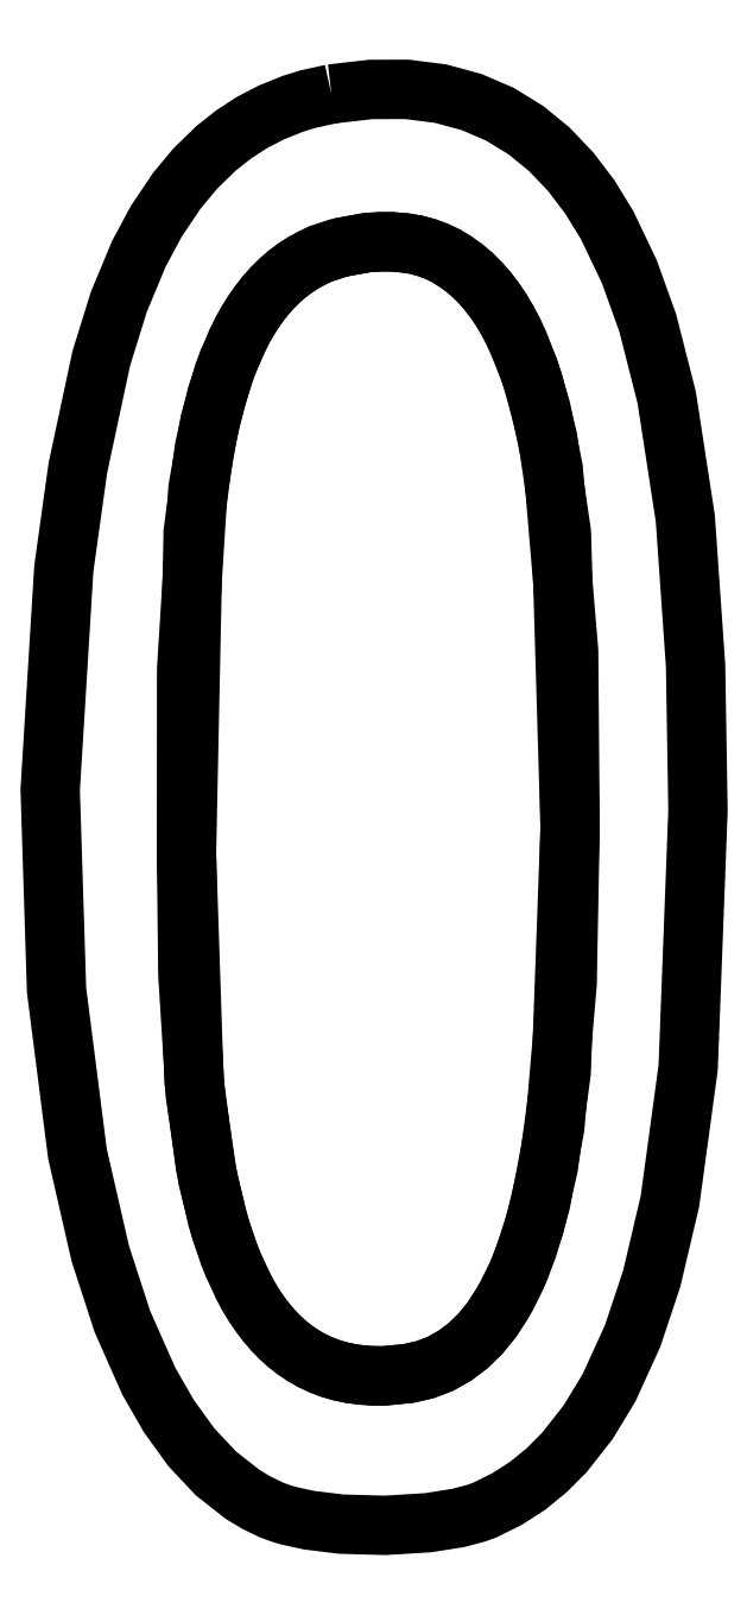
<metadata>
{"format":"dxf","ext":"dxf","renderer":"ezdxf+matplotlib","layout":"modelspace","background":"white","min_lineweight":24,"dpi":150}
</metadata>
<code>
0
SECTION
2
ENTITIES
0
POLYLINE
8
0
66
1
10
0
20
0
30
0
70
9
0
VERTEX
8
0
10
0.5366
20
2.189
30
5.748
70
32
0
VERTEX
8
0
10
0.5928
20
2.195
30
5.748
70
32
0
VERTEX
8
0
10
0.6447
20
2.196
30
5.748
70
32
0
VERTEX
8
0
10
0.6928
20
2.189
30
5.748
70
32
0
VERTEX
8
0
10
0.737
20
2.177
30
5.748
70
32
0
VERTEX
8
0
10
0.7775
20
2.16
30
5.748
70
32
0
VERTEX
8
0
10
0.8145
20
2.137
30
5.748
70
32
0
VERTEX
8
0
10
0.8482
20
2.11
30
5.748
70
32
0
VERTEX
8
0
10
0.8787
20
2.078
30
5.748
70
32
0
VERTEX
8
0
10
0.9062
20
2.042
30
5.748
70
32
0
VERTEX
8
0
10
0.9307
20
2.002
30
5.748
70
32
0
VERTEX
8
0
10
0.9625
20
1.935
30
5.748
70
32
0
VERTEX
8
0
10
0.9888
20
1.862
30
5.748
70
32
0
VERTEX
8
0
10
1.016
20
1.755
30
5.748
70
32
0
VERTEX
8
0
10
1.042
20
1.583
30
5.748
70
32
0
VERTEX
8
0
10
1.057
20
1.372
30
5.748
70
32
0
VERTEX
8
0
10
1.061
20
1.165
30
5.748
70
32
0
VERTEX
8
0
10
1.047
20
0.7982
30
5.748
70
32
0
VERTEX
8
0
10
1.02
20
0.6071
30
5.748
70
32
0
VERTEX
8
0
10
0.9944
20
0.4964
30
5.748
70
32
0
VERTEX
8
0
10
0.9672
20
0.4148
30
5.748
70
32
0
VERTEX
8
0
10
0.9336
20
0.3411
30
5.748
70
32
0
VERTEX
8
0
10
0.9038
20
0.2919
30
5.748
70
32
0
VERTEX
8
0
10
0.8697
20
0.2485
30
5.748
70
32
0
VERTEX
8
0
10
0.8445
20
0.2232
30
5.748
70
32
0
VERTEX
8
0
10
0.8172
20
0.2009
30
5.748
70
32
0
VERTEX
8
0
10
0.7877
20
0.1819
30
5.748
70
32
0
VERTEX
8
0
10
0.756
20
0.1662
30
5.748
70
32
0
VERTEX
8
0
10
0.743
20
0.1615
30
5.748
70
32
0
VERTEX
8
0
10
0.7173
20
0.1548
30
5.748
70
32
0
VERTEX
8
0
10
0.6748
20
0.1481
30
5.748
70
32
0
VERTEX
8
0
10
0.6133
20
0.1443
30
5.748
70
32
0
VERTEX
8
0
10
0.5504
20
0.1461
30
5.748
70
32
0
VERTEX
8
0
10
0.5048
20
0.1517
30
5.748
70
32
0
VERTEX
8
0
10
0.4759
20
0.158
30
5.748
70
32
0
VERTEX
8
0
10
0.4655
20
0.161
30
5.748
70
32
0
VERTEX
8
0
10
0.4513
20
0.1662
30
5.748
70
32
0
VERTEX
8
0
10
0.4301
20
0.1764
30
5.748
70
32
0
VERTEX
8
0
10
0.4098
20
0.1885
30
5.748
70
32
0
VERTEX
8
0
10
0.3715
20
0.2186
30
5.748
70
32
0
VERTEX
8
0
10
0.3364
20
0.256
30
5.748
70
32
0
VERTEX
8
0
10
0.3045
20
0.3001
30
5.748
70
32
0
VERTEX
8
0
10
0.2756
20
0.3503
30
5.748
70
32
0
VERTEX
8
0
10
0.2377
20
0.436
30
5.748
70
32
0
VERTEX
8
0
10
0.2063
20
0.5326
30
5.748
70
32
0
VERTEX
8
0
10
0.1737
20
0.6749
30
5.748
70
32
0
VERTEX
8
0
10
0.1438
20
0.9088
30
5.748
70
32
0
VERTEX
8
0
10
0.1347
20
1.195
30
5.748
70
32
0
VERTEX
8
0
10
0.1542
20
1.511
30
5.748
70
32
0
VERTEX
8
0
10
0.1742
20
1.655
30
5.748
70
32
0
VERTEX
8
0
10
0.2077
20
1.811
30
5.748
70
32
0
VERTEX
8
0
10
0.2328
20
1.892
30
5.748
70
32
0
VERTEX
8
0
10
0.2615
20
1.961
30
5.748
70
32
0
VERTEX
8
0
10
0.2865
20
2.007
30
5.748
70
32
0
VERTEX
8
0
10
0.3157
20
2.051
30
5.748
70
32
0
VERTEX
8
0
10
0.3422
20
2.083
30
5.748
70
32
0
VERTEX
8
0
10
0.3718
20
2.111
30
5.748
70
32
0
VERTEX
8
0
10
0.3962
20
2.131
30
5.748
70
32
0
VERTEX
8
0
10
0.4225
20
2.148
30
5.748
70
32
0
VERTEX
8
0
10
0.4508
20
2.163
30
5.748
70
32
0
VERTEX
8
0
10
0.4811
20
2.175
30
5.748
70
32
0
VERTEX
8
0
10
0.5026
20
2.181
30
5.748
70
32
0
SEQEND
0
POLYLINE
8
0
66
1
10
0
20
0
30
0
70
9
0
VERTEX
8
0
10
0.5488
20
1.97
30
5.748
70
32
0
VERTEX
8
0
10
0.5881
20
1.977
30
5.748
70
32
0
VERTEX
8
0
10
0.6241
20
1.978
30
5.748
70
32
0
VERTEX
8
0
10
0.6569
20
1.974
30
5.748
70
32
0
VERTEX
8
0
10
0.6723
20
1.97
30
5.748
70
32
0
VERTEX
8
0
10
0.6869
20
1.964
30
5.748
70
32
0
VERTEX
8
0
10
0.7008
20
1.958
30
5.748
70
32
0
VERTEX
8
0
10
0.714
20
1.95
30
5.748
70
32
0
VERTEX
8
0
10
0.7384
20
1.931
30
5.748
70
32
0
VERTEX
8
0
10
0.7602
20
1.907
30
5.748
70
32
0
VERTEX
8
0
10
0.7797
20
1.88
30
5.748
70
32
0
VERTEX
8
0
10
0.7969
20
1.849
30
5.748
70
32
0
VERTEX
8
0
10
0.8187
20
1.797
30
5.748
70
32
0
VERTEX
8
0
10
0.8362
20
1.739
30
5.748
70
32
0
VERTEX
8
0
10
0.8537
20
1.654
30
5.748
70
32
0
VERTEX
8
0
10
0.8757
20
1.394
30
5.748
70
32
0
VERTEX
8
0
10
0.8778
20
1.141
30
5.748
70
32
0
VERTEX
8
0
10
0.8651
20
0.7917
30
5.748
70
32
0
VERTEX
8
0
10
0.8468
20
0.6568
30
5.748
70
32
0
VERTEX
8
0
10
0.8269
20
0.5717
30
5.748
70
32
0
VERTEX
8
0
10
0.8062
20
0.5118
30
5.748
70
32
0
VERTEX
8
0
10
0.7875
20
0.4723
30
5.748
70
32
0
VERTEX
8
0
10
0.7659
20
0.438
30
5.748
70
32
0
VERTEX
8
0
10
0.7498
20
0.4183
30
5.748
70
32
0
VERTEX
8
0
10
0.7322
20
0.4011
30
5.748
70
32
0
VERTEX
8
0
10
0.7131
20
0.3867
30
5.748
70
32
0
VERTEX
8
0
10
0.6925
20
0.3751
30
5.748
70
32
0
VERTEX
8
0
10
0.6702
20
0.3666
30
5.748
70
32
0
VERTEX
8
0
10
0.6463
20
0.3612
30
5.748
70
32
0
VERTEX
8
0
10
0.6111
20
0.3578
30
5.748
70
32
0
VERTEX
8
0
10
0.5786
20
0.3589
30
5.748
70
32
0
VERTEX
8
0
10
0.5486
20
0.3642
30
5.748
70
32
0
VERTEX
8
0
10
0.5212
20
0.3735
30
5.748
70
32
0
VERTEX
8
0
10
0.4962
20
0.3866
30
5.748
70
32
0
VERTEX
8
0
10
0.4734
20
0.4032
30
5.748
70
32
0
VERTEX
8
0
10
0.4528
20
0.4231
30
5.748
70
32
0
VERTEX
8
0
10
0.4343
20
0.4462
30
5.748
70
32
0
VERTEX
8
0
10
0.4177
20
0.4721
30
5.748
70
32
0
VERTEX
8
0
10
0.3963
20
0.516
30
5.748
70
32
0
VERTEX
8
0
10
0.3786
20
0.5652
30
5.748
70
32
0
VERTEX
8
0
10
0.3603
20
0.6378
30
5.748
70
32
0
VERTEX
8
0
10
0.3423
20
0.7581
30
5.748
70
32
0
VERTEX
8
0
10
0.3315
20
0.9307
30
5.748
70
32
0
VERTEX
8
0
10
0.3295
20
1.104
30
5.748
70
32
0
VERTEX
8
0
10
0.3391
20
1.563
30
5.748
70
32
0
VERTEX
8
0
10
0.3553
20
1.684
30
5.748
70
32
0
VERTEX
8
0
10
0.3723
20
1.757
30
5.748
70
32
0
VERTEX
8
0
10
0.3888
20
1.806
30
5.748
70
32
0
VERTEX
8
0
10
0.4091
20
1.851
30
5.748
70
32
0
VERTEX
8
0
10
0.4249
20
1.878
30
5.748
70
32
0
VERTEX
8
0
10
0.4425
20
1.901
30
5.748
70
32
0
VERTEX
8
0
10
0.4623
20
1.922
30
5.748
70
32
0
VERTEX
8
0
10
0.4841
20
1.94
30
5.748
70
32
0
VERTEX
8
0
10
0.5082
20
1.954
30
5.748
70
32
0
VERTEX
8
0
10
0.5211
20
1.96
30
5.748
70
32
0
SEQEND
0
POLYLINE
8
0
66
1
10
0
20
0
30
0
70
9
0
VERTEX
8
0
10
0.3295
20
1.104
30
5.748
70
32
0
VERTEX
8
0
10
0.3403
20
0.7792
30
5.748
70
32
0
VERTEX
8
0
10
0.3566
20
0.657
30
5.748
70
32
0
VERTEX
8
0
10
0.3735
20
0.5827
30
5.748
70
32
0
VERTEX
8
0
10
0.39
20
0.5319
30
5.748
70
32
0
VERTEX
8
0
10
0.4101
20
0.4861
30
5.748
70
32
0
VERTEX
8
0
10
0.4258
20
0.4588
30
5.748
70
32
0
VERTEX
8
0
10
0.4433
20
0.4343
30
5.748
70
32
0
VERTEX
8
0
10
0.4629
20
0.4127
30
5.748
70
32
0
VERTEX
8
0
10
0.4845
20
0.3944
30
5.748
70
32
0
VERTEX
8
0
10
0.5084
20
0.3796
30
5.748
70
32
0
VERTEX
8
0
10
0.5346
20
0.3684
30
5.748
70
32
0
VERTEX
8
0
10
0.5633
20
0.3611
30
5.748
70
32
0
VERTEX
8
0
10
0.5945
20
0.3578
30
5.748
70
32
0
VERTEX
8
0
10
0.6111
20
0.3578
30
5.748
70
32
0
VERTEX
8
0
10
0.6463
20
0.3612
30
5.748
70
32
0
VERTEX
8
0
10
0.6702
20
0.3666
30
5.748
70
32
0
VERTEX
8
0
10
0.6925
20
0.3751
30
5.748
70
32
0
VERTEX
8
0
10
0.7131
20
0.3867
30
5.748
70
32
0
VERTEX
8
0
10
0.7322
20
0.4011
30
5.748
70
32
0
VERTEX
8
0
10
0.7498
20
0.4183
30
5.748
70
32
0
VERTEX
8
0
10
0.7659
20
0.438
30
5.748
70
32
0
VERTEX
8
0
10
0.7806
20
0.4603
30
5.748
70
32
0
VERTEX
8
0
10
0.8003
20
0.4981
30
5.748
70
32
0
VERTEX
8
0
10
0.8171
20
0.5407
30
5.748
70
32
0
VERTEX
8
0
10
0.8356
20
0.6045
30
5.748
70
32
0
VERTEX
8
0
10
0.8559
20
0.7127
30
5.748
70
32
0
VERTEX
8
0
10
0.8736
20
0.9181
30
5.748
70
32
0
VERTEX
8
0
10
0.8778
20
1.141
30
5.748
70
32
0
VERTEX
8
0
10
0.8654
20
1.562
30
5.748
70
32
0
VERTEX
8
0
10
0.8457
20
1.697
30
5.748
70
32
0
VERTEX
8
0
10
0.825
20
1.779
30
5.748
70
32
0
VERTEX
8
0
10
0.8046
20
1.833
30
5.748
70
32
0
VERTEX
8
0
10
0.7885
20
1.865
30
5.748
70
32
0
VERTEX
8
0
10
0.7702
20
1.894
30
5.748
70
32
0
VERTEX
8
0
10
0.7496
20
1.92
30
5.748
70
32
0
VERTEX
8
0
10
0.7265
20
1.941
30
5.748
70
32
0
VERTEX
8
0
10
0.7008
20
1.958
30
5.748
70
32
0
VERTEX
8
0
10
0.6869
20
1.964
30
5.748
70
32
0
VERTEX
8
0
10
0.6723
20
1.97
30
5.748
70
32
0
VERTEX
8
0
10
0.6569
20
1.974
30
5.748
70
32
0
VERTEX
8
0
10
0.6409
20
1.977
30
5.748
70
32
0
VERTEX
8
0
10
0.6065
20
1.978
30
5.748
70
32
0
VERTEX
8
0
10
0.5881
20
1.977
30
5.748
70
32
0
VERTEX
8
0
10
0.5488
20
1.97
30
5.748
70
32
0
VERTEX
8
0
10
0.5211
20
1.96
30
5.748
70
32
0
VERTEX
8
0
10
0.4959
20
1.948
30
5.748
70
32
0
VERTEX
8
0
10
0.4729
20
1.932
30
5.748
70
32
0
VERTEX
8
0
10
0.4521
20
1.912
30
5.748
70
32
0
VERTEX
8
0
10
0.4335
20
1.89
30
5.748
70
32
0
VERTEX
8
0
10
0.4167
20
1.865
30
5.748
70
32
0
VERTEX
8
0
10
0.4019
20
1.837
30
5.748
70
32
0
VERTEX
8
0
10
0.3829
20
1.79
30
5.748
70
32
0
VERTEX
8
0
10
0.3631
20
1.721
30
5.748
70
32
0
VERTEX
8
0
10
0.3459
20
1.625
30
5.748
70
32
0
VERTEX
8
0
10
0.3297
20
1.367
30
5.748
70
32
0
SEQEND
0
ENDSEC
0
EOF

</code>
